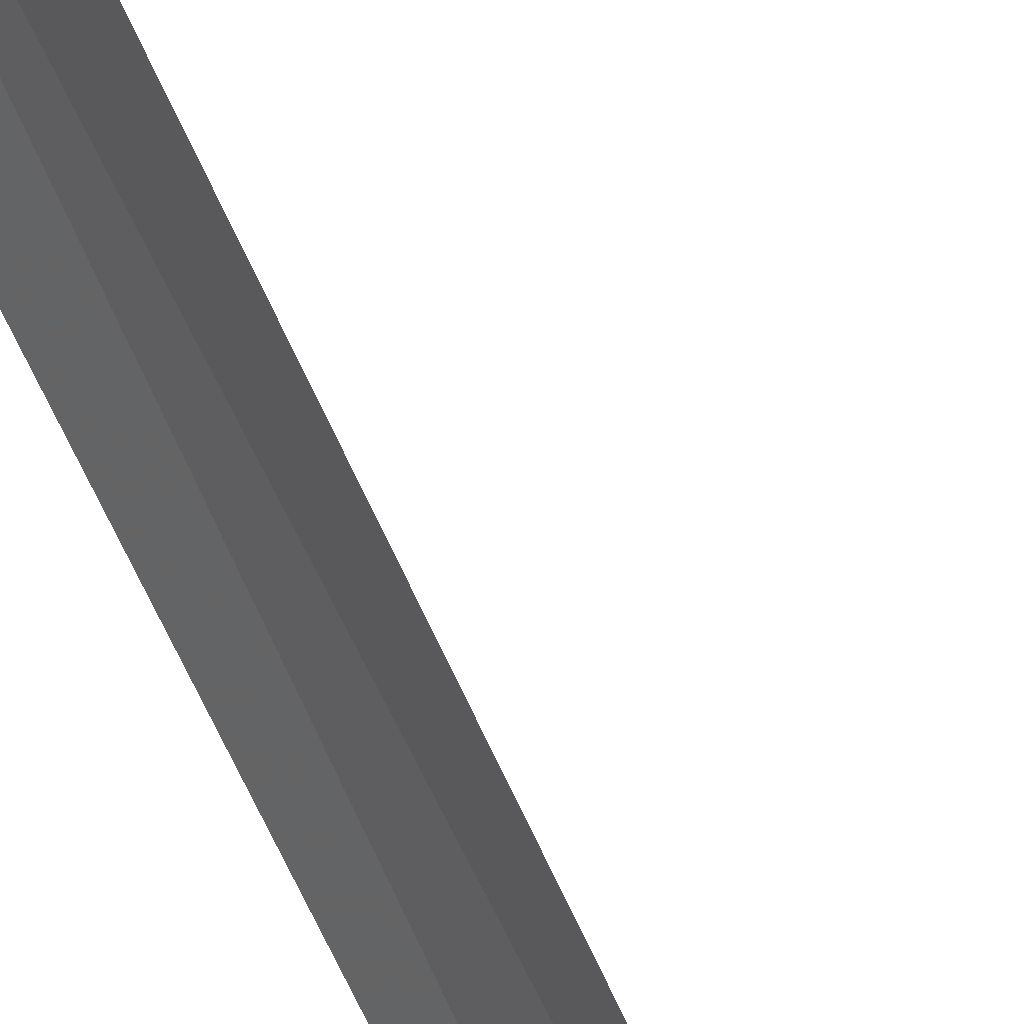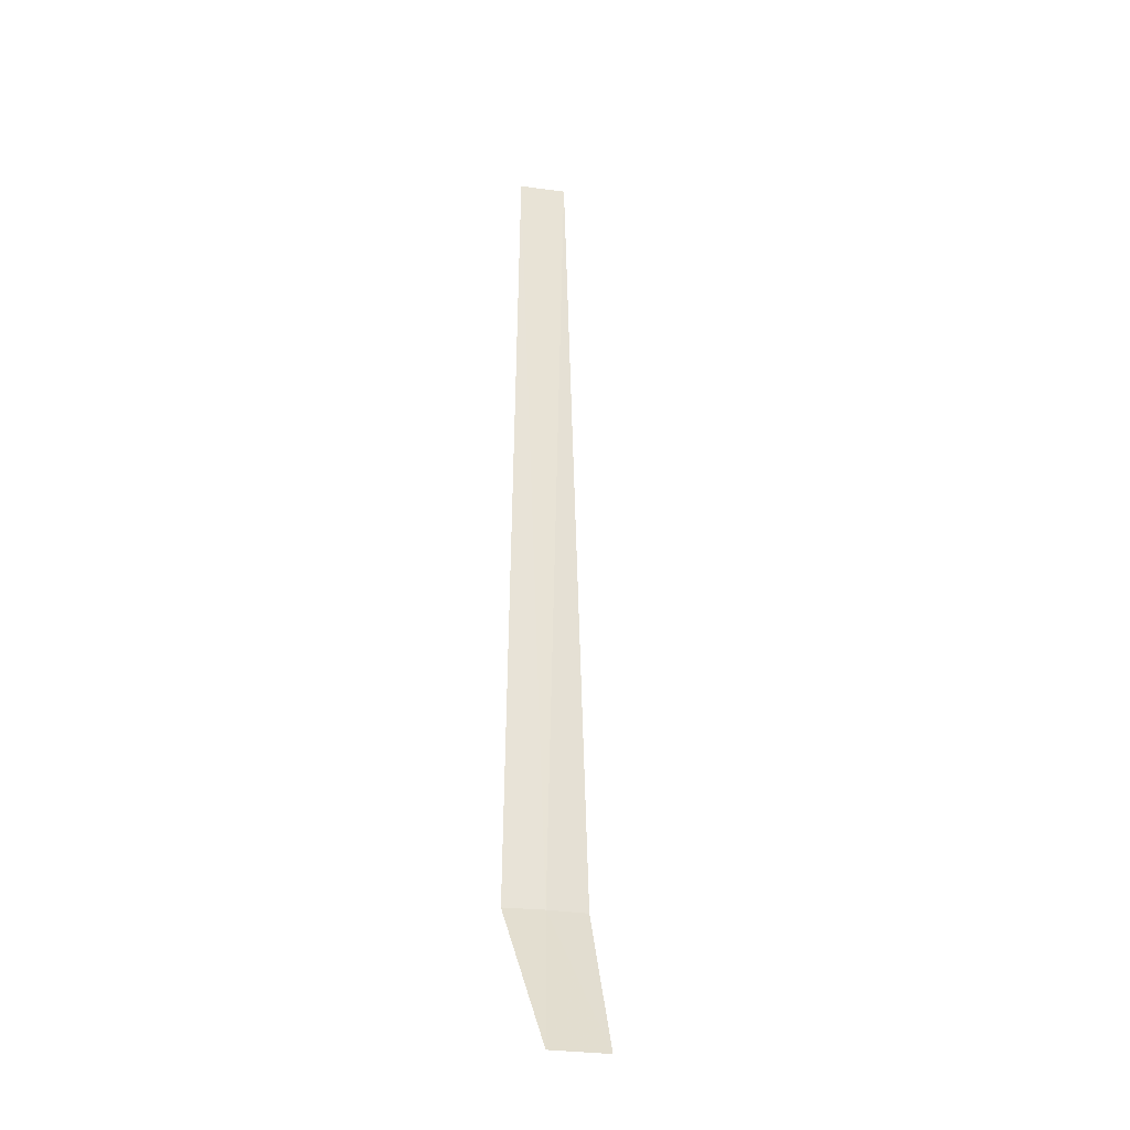
<metadata>
{"format":"obj","ext":"obj","renderer":"f3d","projection":"perspective","resolution":1024,"background":"white","views":[{"elev":72.4,"azim":-26.2,"up":"+Y"},{"elev":-27.9,"azim":55.1,"up":"+Z"}]}
</metadata>
<code>
v 32.21 26.66 86.5
v 32.35 27.06 86.5
v 32.27 26.82 95
v 32.08 26.37 95
v 32.03 26.28 86.5
v 32.84 26.24 85
v 33.06 26.8 85
f 1 3 2
f 1 5 4
f 1 4 3
f 1 6 5
f 1 2 7
f 1 7 6

</code>
